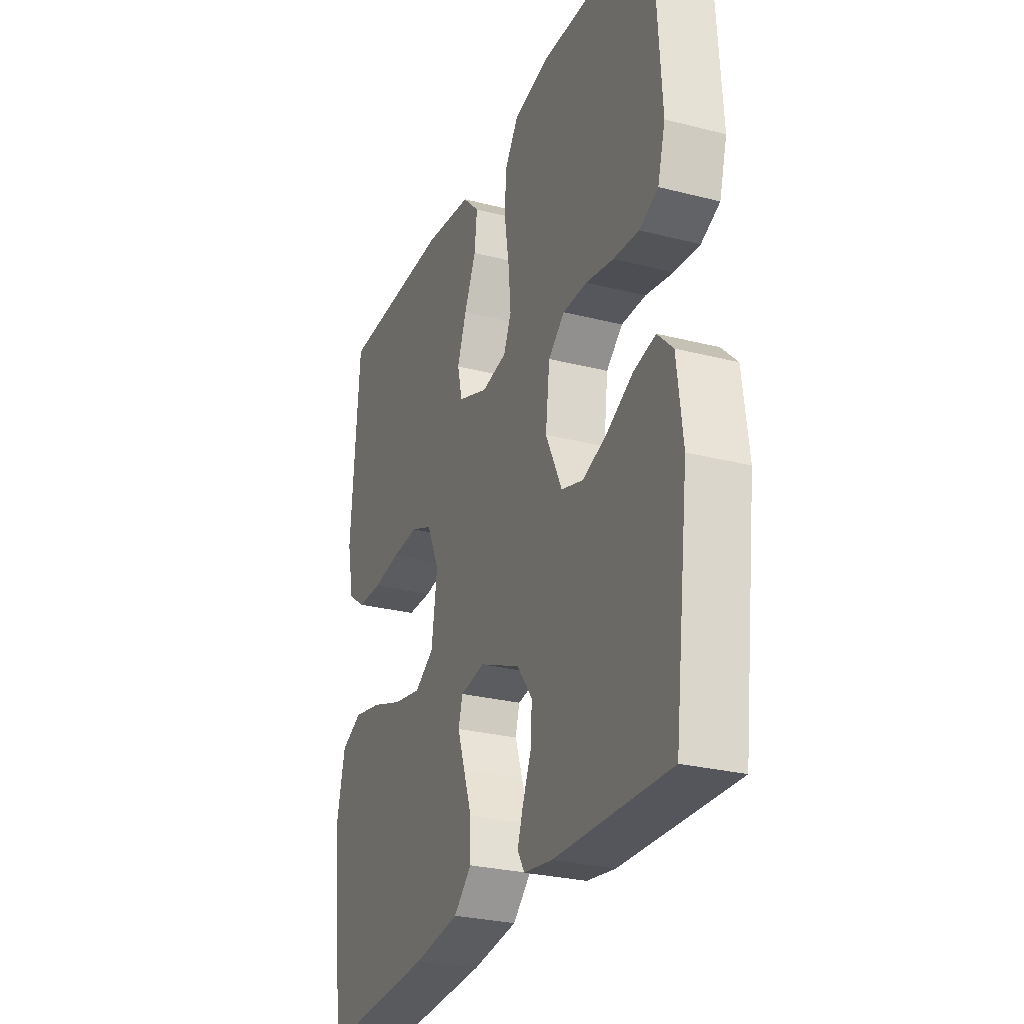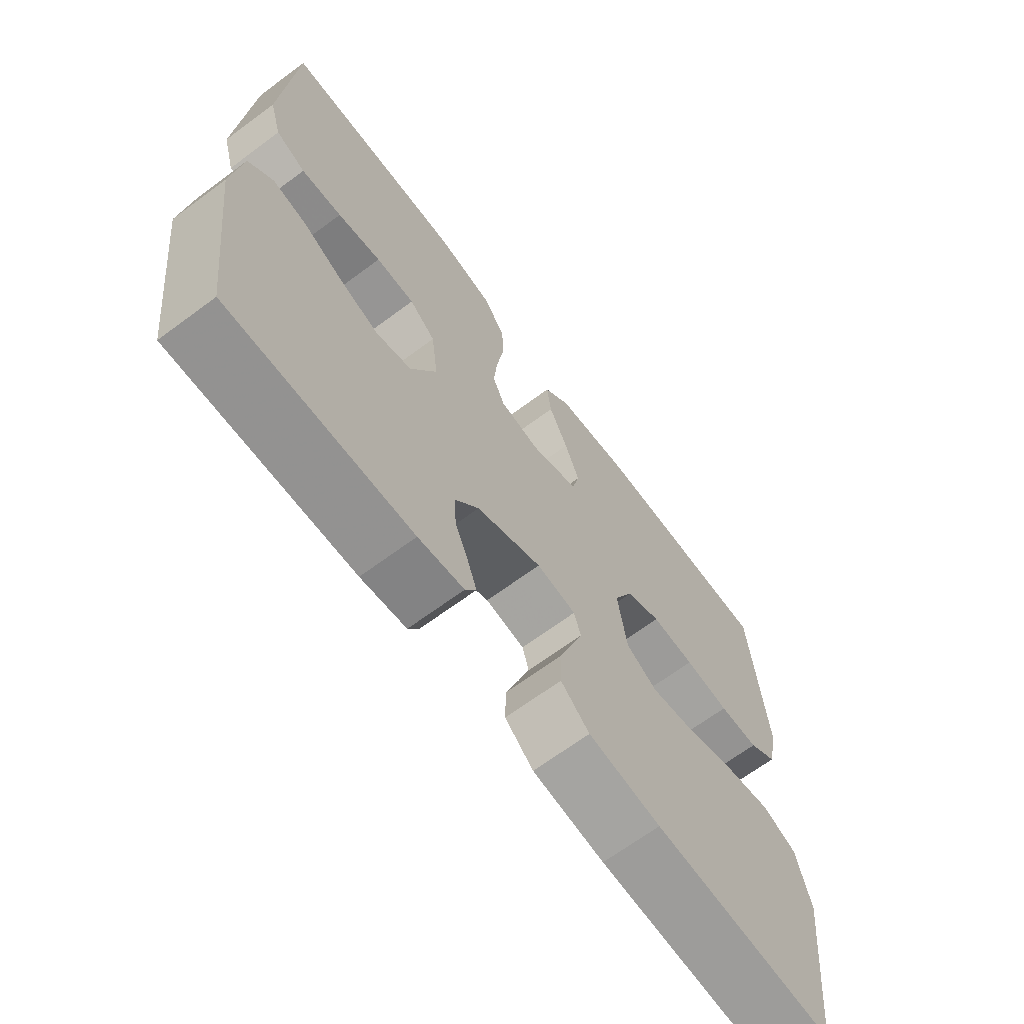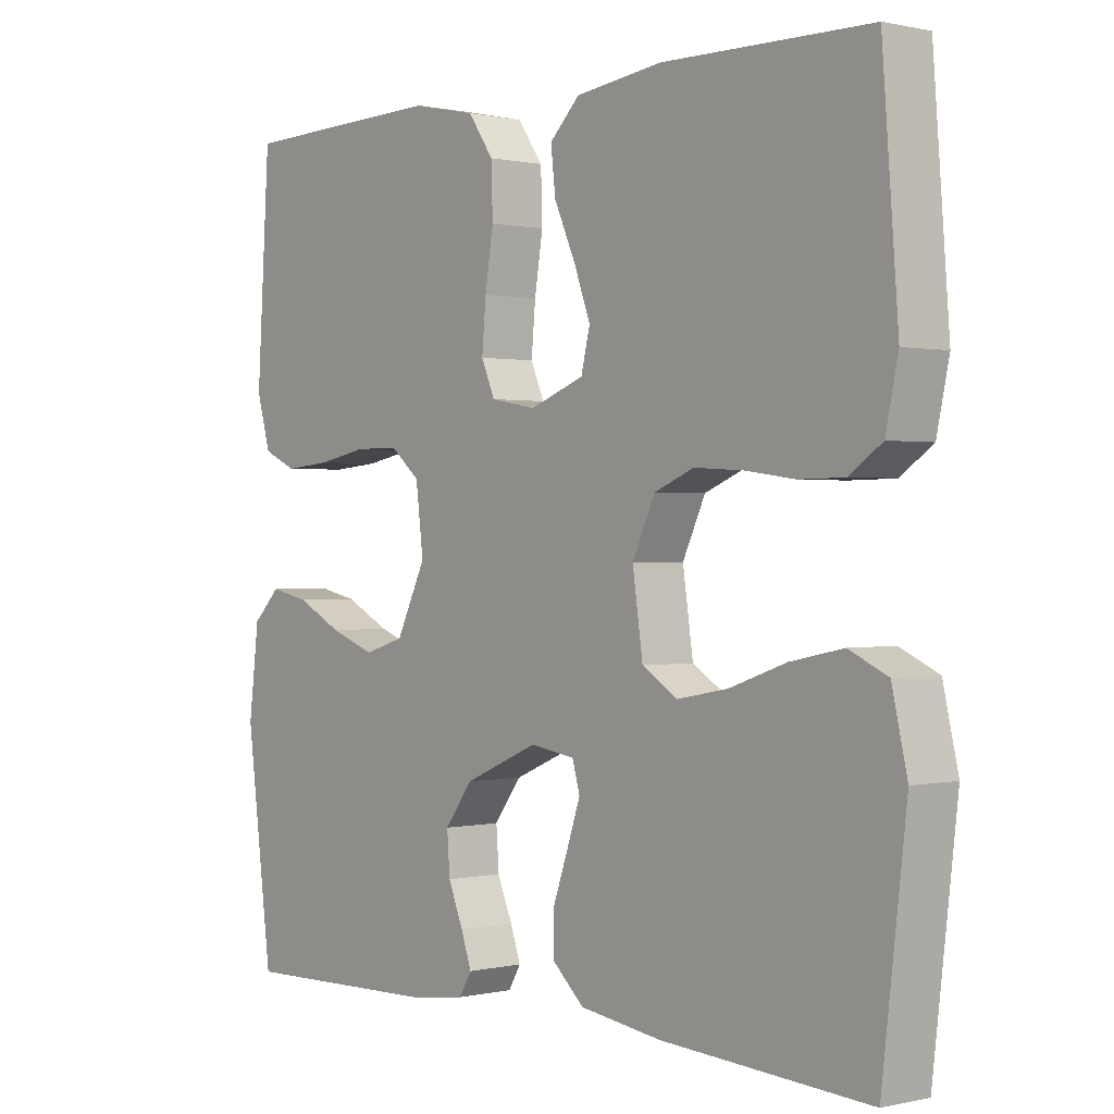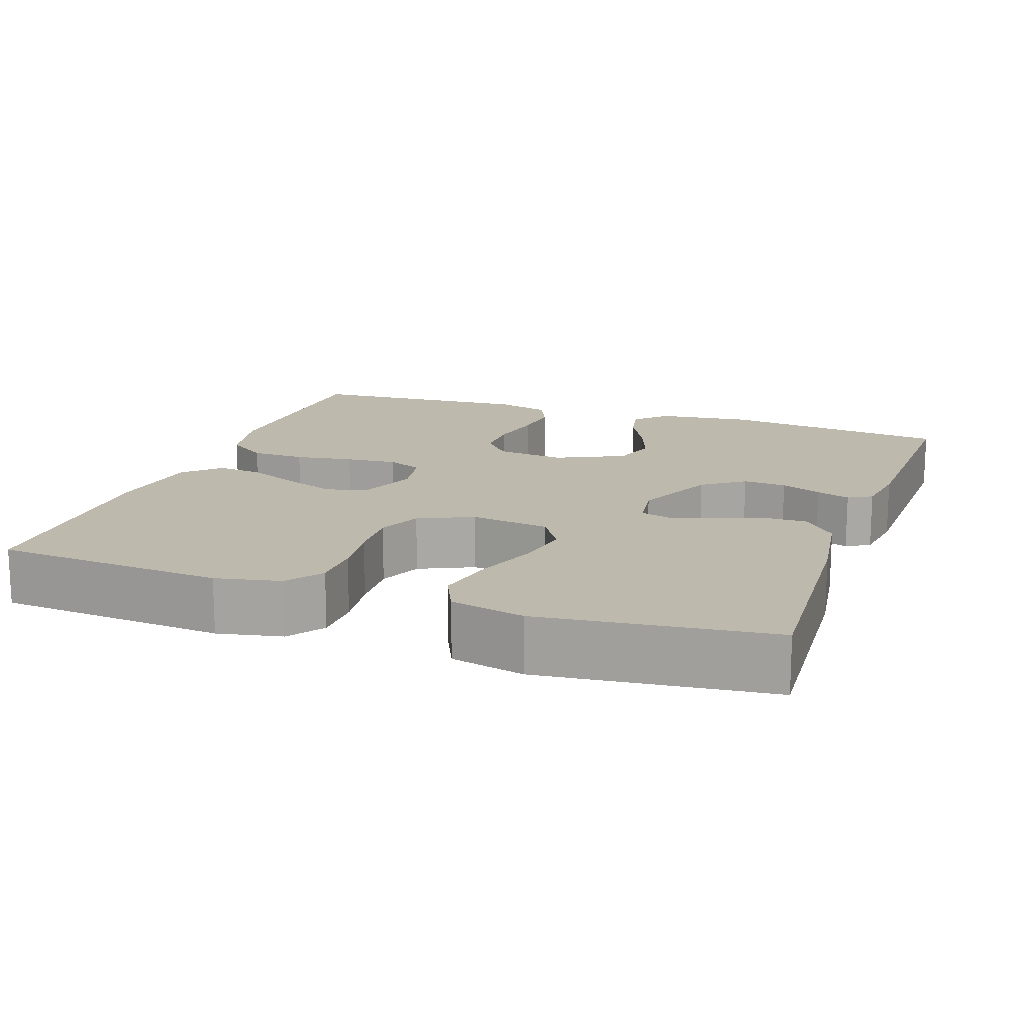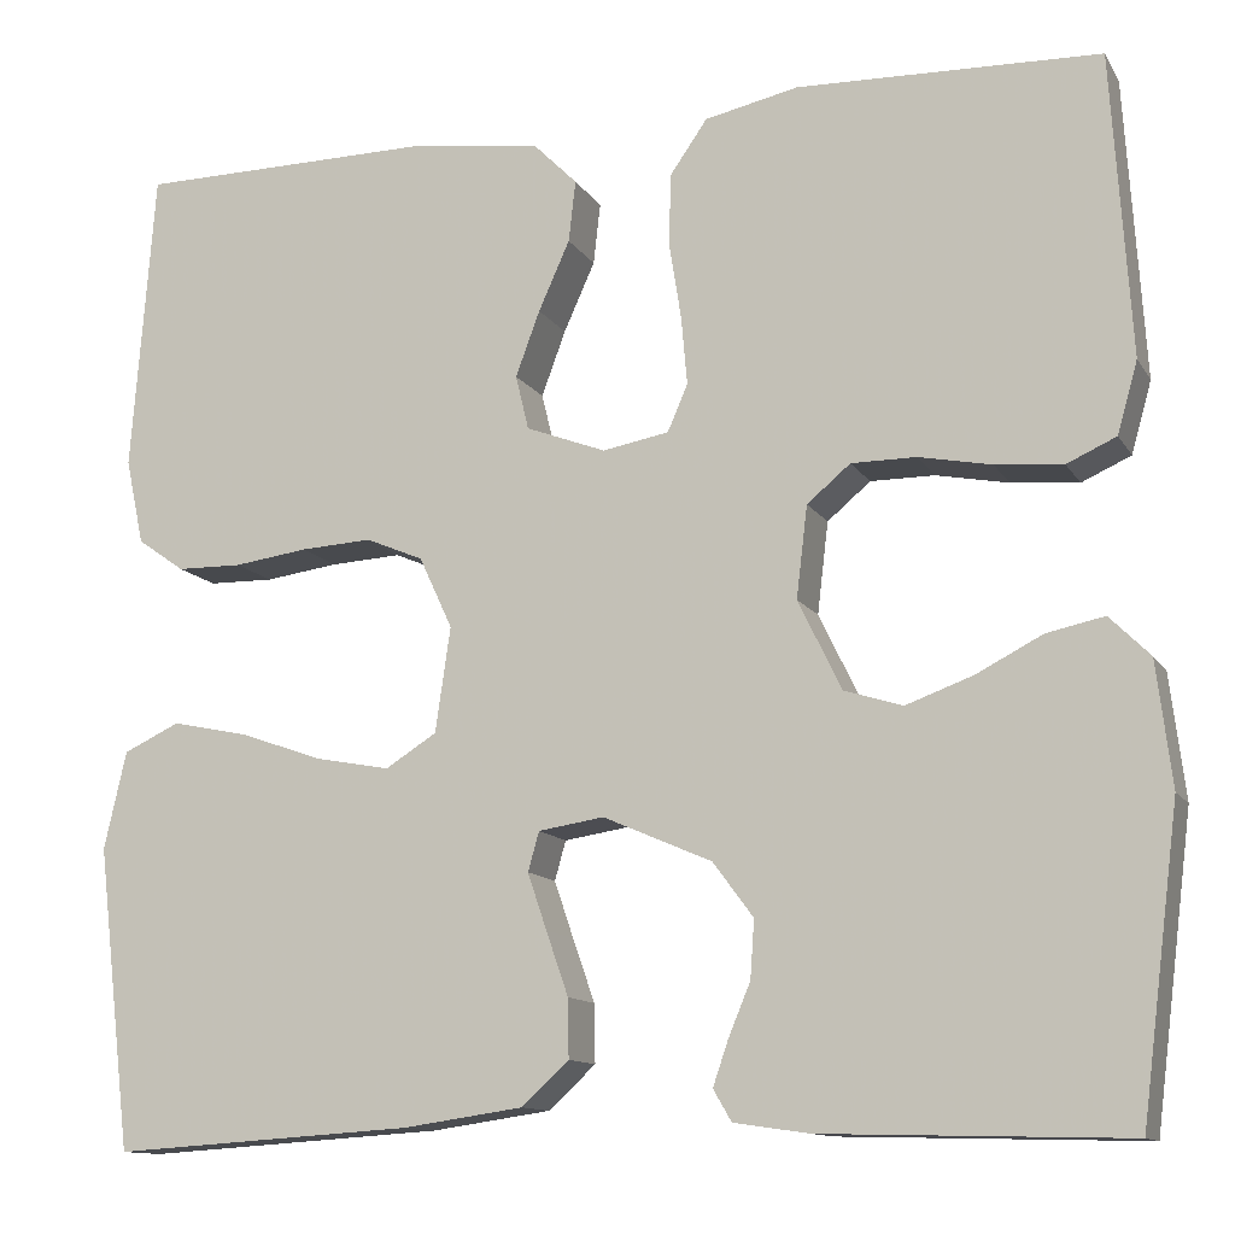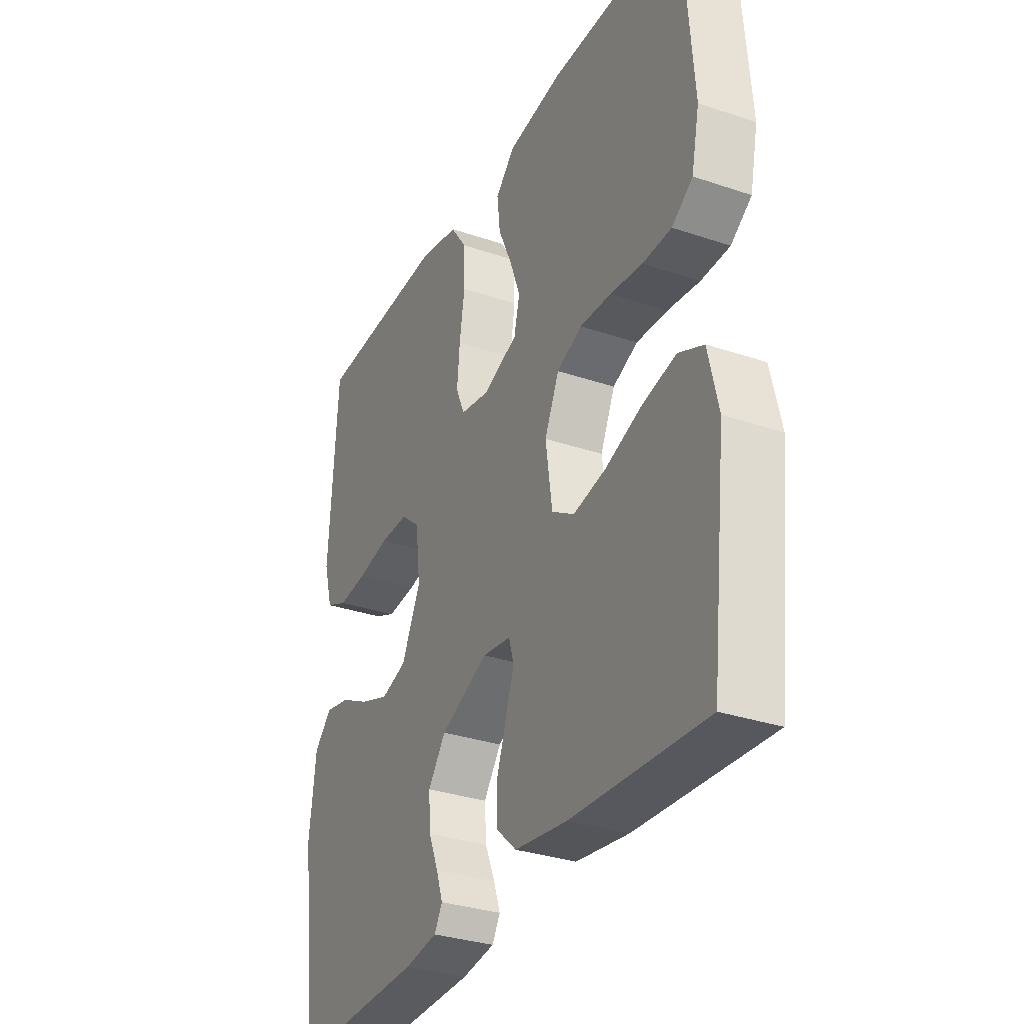
<metadata>
{"format":"obj","ext":"obj","renderer":"f3d","projection":"perspective","resolution":1024,"background":"white","views":[{"elev":-27.6,"azim":-111.4,"up":"+Z"},{"elev":-67.5,"azim":-53.4,"up":"+Z"},{"elev":0.5,"azim":49.7,"up":"+Z"},{"elev":15.3,"azim":109.5,"up":"+Y"},{"elev":-12.2,"azim":-159.8,"up":"+Z"},{"elev":-32.1,"azim":64.6,"up":"+Z"}]}
</metadata>
<code>
v -0.5 0.07 0.5
v -0.2 0.07 0.509
v -0.107 0.07 0.489
v -0.07 0.07 0.436
v -0.068 0.07 0.365
v -0.08 0.07 0.289
v -0.086 0.07 0.221
v -0.066 0.07 0.175
v 0 0.07 0.163
v 0.079 0.07 0.193
v 0.092 0.07 0.247
v 0.068 0.07 0.312
v 0.037 0.07 0.381
v 0.03 0.07 0.442
v 0.074 0.07 0.486
v 0.2 0.07 0.503
v 0.5 0.07 0.5
v 0.523 0.07 0.2
v 0.505 0.07 0.115
v 0.458 0.07 0.082
v 0.393 0.07 0.081
v 0.32 0.07 0.091
v 0.249 0.07 0.095
v 0.192 0.07 0.071
v 0.159 0.07 0
v 0.174 0.07 -0.104
v 0.225 0.07 -0.136
v 0.299 0.07 -0.122
v 0.381 0.07 -0.093
v 0.457 0.07 -0.077
v 0.513 0.07 -0.103
v 0.535 0.07 -0.2
v 0.5 0.07 -0.5
v 0.2 0.07 -0.481
v 0.081 0.07 -0.464
v 0.034 0.07 -0.421
v 0.035 0.07 -0.363
v 0.057 0.07 -0.3
v 0.076 0.07 -0.244
v 0.065 0.07 -0.205
v 0 0.07 -0.195
v -0.108 0.07 -0.242
v -0.148 0.07 -0.296
v -0.144 0.07 -0.353
v -0.122 0.07 -0.406
v -0.107 0.07 -0.45
v -0.125 0.07 -0.481
v -0.2 0.07 -0.492
v -0.5 0.07 -0.5
v -0.538 0.07 -0.2
v -0.523 0.07 -0.077
v -0.483 0.07 -0.037
v -0.426 0.07 -0.049
v -0.36 0.07 -0.083
v -0.294 0.07 -0.107
v -0.236 0.07 -0.089
v -0.193 0.07 0
v -0.204 0.07 0.091
v -0.247 0.07 0.127
v -0.311 0.07 0.127
v -0.383 0.07 0.113
v -0.45 0.07 0.107
v -0.499 0.07 0.129
v -0.519 0.07 0.2
v -0.5 0 0.5
v -0.2 0 0.509
v -0.107 0 0.489
v -0.07 0 0.436
v -0.068 0 0.365
v -0.08 0 0.289
v -0.086 0 0.221
v -0.066 0 0.175
v 0 0 0.163
v 0.079 0 0.193
v 0.092 0 0.247
v 0.068 0 0.312
v 0.037 0 0.381
v 0.03 0 0.442
v 0.074 0 0.486
v 0.2 0 0.503
v 0.5 0 0.5
v 0.523 0 0.2
v 0.505 0 0.115
v 0.458 0 0.082
v 0.393 0 0.081
v 0.32 0 0.091
v 0.249 0 0.095
v 0.192 0 0.071
v 0.159 0 0
v 0.174 0 -0.104
v 0.225 0 -0.136
v 0.299 0 -0.122
v 0.381 0 -0.093
v 0.457 0 -0.077
v 0.513 0 -0.103
v 0.535 0 -0.2
v 0.5 0 -0.5
v 0.2 0 -0.481
v 0.081 0 -0.464
v 0.034 0 -0.421
v 0.035 0 -0.363
v 0.057 0 -0.3
v 0.076 0 -0.244
v 0.065 0 -0.205
v 0 0 -0.195
v -0.108 0 -0.242
v -0.148 0 -0.296
v -0.144 0 -0.353
v -0.122 0 -0.406
v -0.107 0 -0.45
v -0.125 0 -0.481
v -0.2 0 -0.492
v -0.5 0 -0.5
v -0.538 0 -0.2
v -0.523 0 -0.077
v -0.483 0 -0.037
v -0.426 0 -0.049
v -0.36 0 -0.083
v -0.294 0 -0.107
v -0.236 0 -0.089
v -0.193 0 0
v -0.204 0 0.091
v -0.247 0 0.127
v -0.311 0 0.127
v -0.383 0 0.113
v -0.45 0 0.107
v -0.499 0 0.129
v -0.519 0 0.2
f 60 61 62 63
f 59 60 63 64
f 51 52 53 54
f 51 54 55
f 50 51 55
f 49 50 55 56
f 47 48 49 56
f 44 45 46 47
f 35 36 37 38
f 35 38 39
f 34 35 39
f 33 34 39 40
f 31 32 33 40
f 28 29 30 31
f 27 28 31 40
f 19 20 21 22
f 19 22 23
f 18 19 23
f 17 18 23
f 16 17 23 24
f 12 13 14 15
f 11 12 15 16
f 10 11 16 24
f 3 4 5 6
f 3 6 7
f 2 3 7
f 59 64 1 2
f 58 59 2 7
f 57 58 7 8
f 56 57 8 9
f 44 47 56
f 43 44 56
f 42 43 56 9
f 41 42 9 10
f 26 27 40 41
f 25 26 41 10
f 10 24 25
f 127 126 125 124
f 128 127 124 123
f 118 117 116 115
f 119 118 115
f 119 115 114
f 120 119 114 113
f 120 113 112 111
f 111 110 109 108
f 102 101 100 99
f 103 102 99
f 103 99 98
f 104 103 98 97
f 104 97 96 95
f 95 94 93 92
f 104 95 92 91
f 86 85 84 83
f 87 86 83
f 87 83 82
f 87 82 81
f 88 87 81 80
f 79 78 77 76
f 80 79 76 75
f 88 80 75 74
f 70 69 68 67
f 71 70 67
f 71 67 66
f 66 65 128 123
f 71 66 123 122
f 72 71 122 121
f 73 72 121 120
f 120 111 108
f 120 108 107
f 73 120 107 106
f 74 73 106 105
f 105 104 91 90
f 74 105 90 89
f 89 88 74
f 1 65 66 2
f 2 66 67 3
f 3 67 68 4
f 4 68 69 5
f 5 69 70 6
f 6 70 71 7
f 7 71 72 8
f 8 72 73 9
f 9 73 74 10
f 10 74 75 11
f 11 75 76 12
f 12 76 77 13
f 13 77 78 14
f 14 78 79 15
f 15 79 80 16
f 16 80 81 17
f 17 81 82 18
f 18 82 83 19
f 19 83 84 20
f 20 84 85 21
f 21 85 86 22
f 22 86 87 23
f 23 87 88 24
f 24 88 89 25
f 25 89 90 26
f 26 90 91 27
f 27 91 92 28
f 28 92 93 29
f 29 93 94 30
f 30 94 95 31
f 31 95 96 32
f 32 96 97 33
f 33 97 98 34
f 34 98 99 35
f 35 99 100 36
f 36 100 101 37
f 37 101 102 38
f 38 102 103 39
f 39 103 104 40
f 40 104 105 41
f 41 105 106 42
f 42 106 107 43
f 43 107 108 44
f 44 108 109 45
f 45 109 110 46
f 46 110 111 47
f 47 111 112 48
f 48 112 113 49
f 49 113 114 50
f 50 114 115 51
f 51 115 116 52
f 52 116 117 53
f 53 117 118 54
f 54 118 119 55
f 55 119 120 56
f 56 120 121 57
f 57 121 122 58
f 58 122 123 59
f 59 123 124 60
f 60 124 125 61
f 61 125 126 62
f 62 126 127 63
f 63 127 128 64
f 64 128 65 1

</code>
